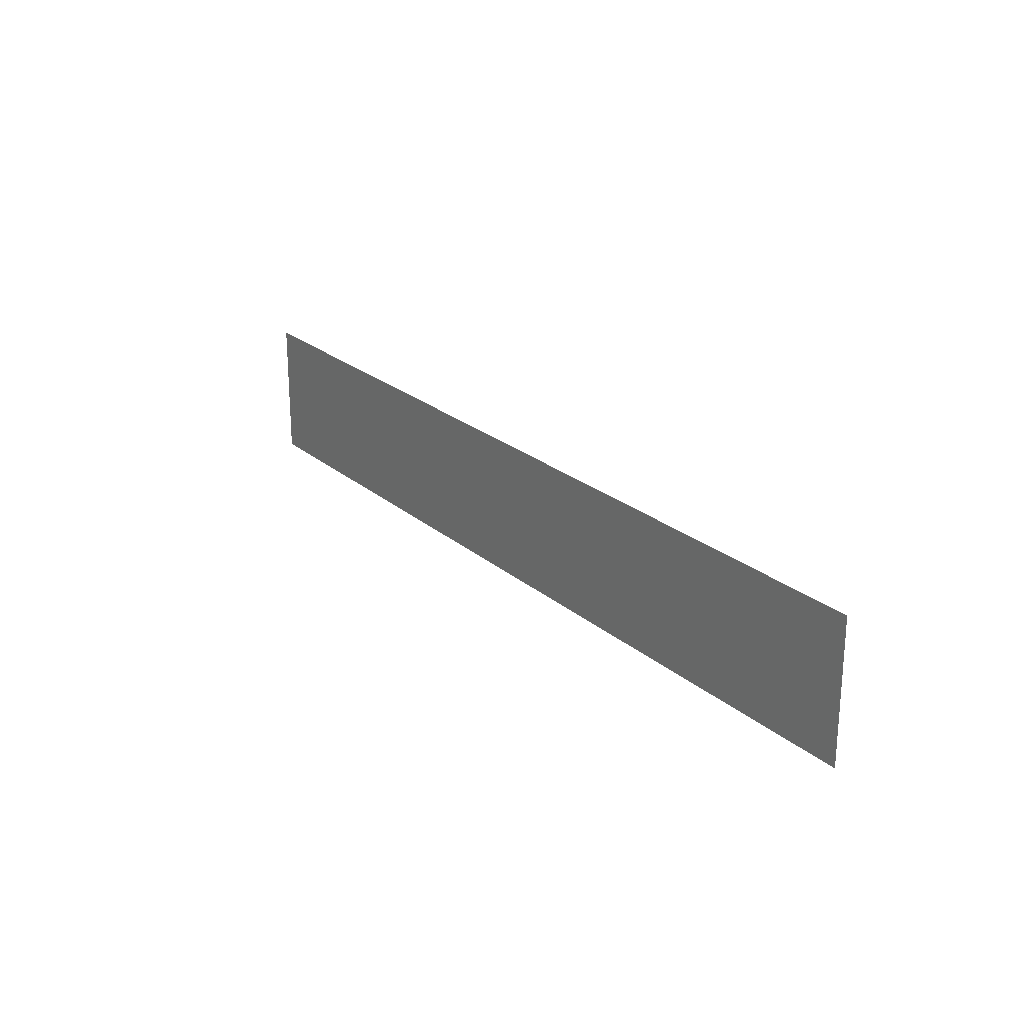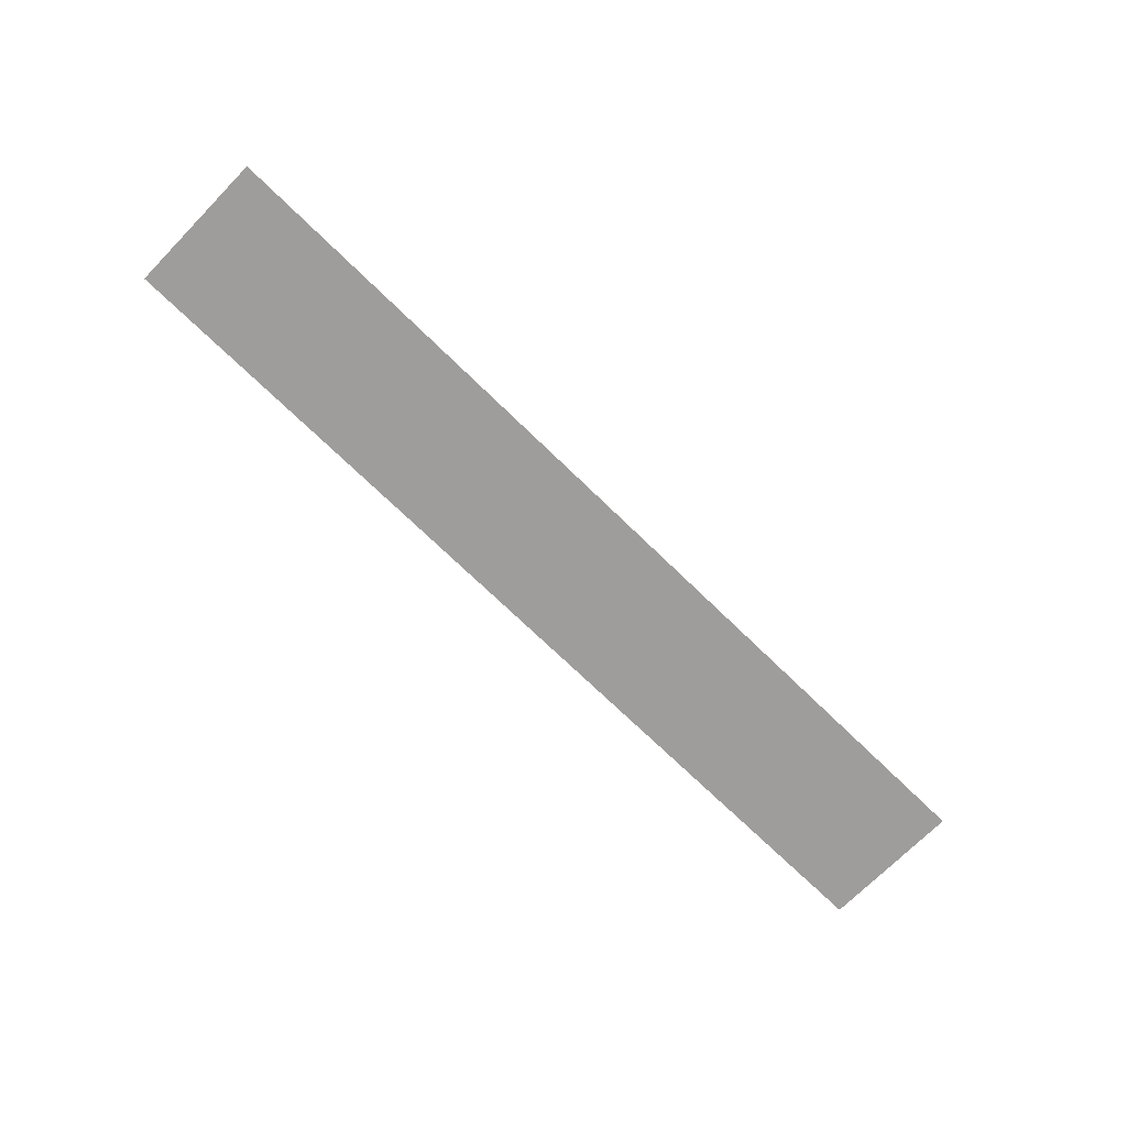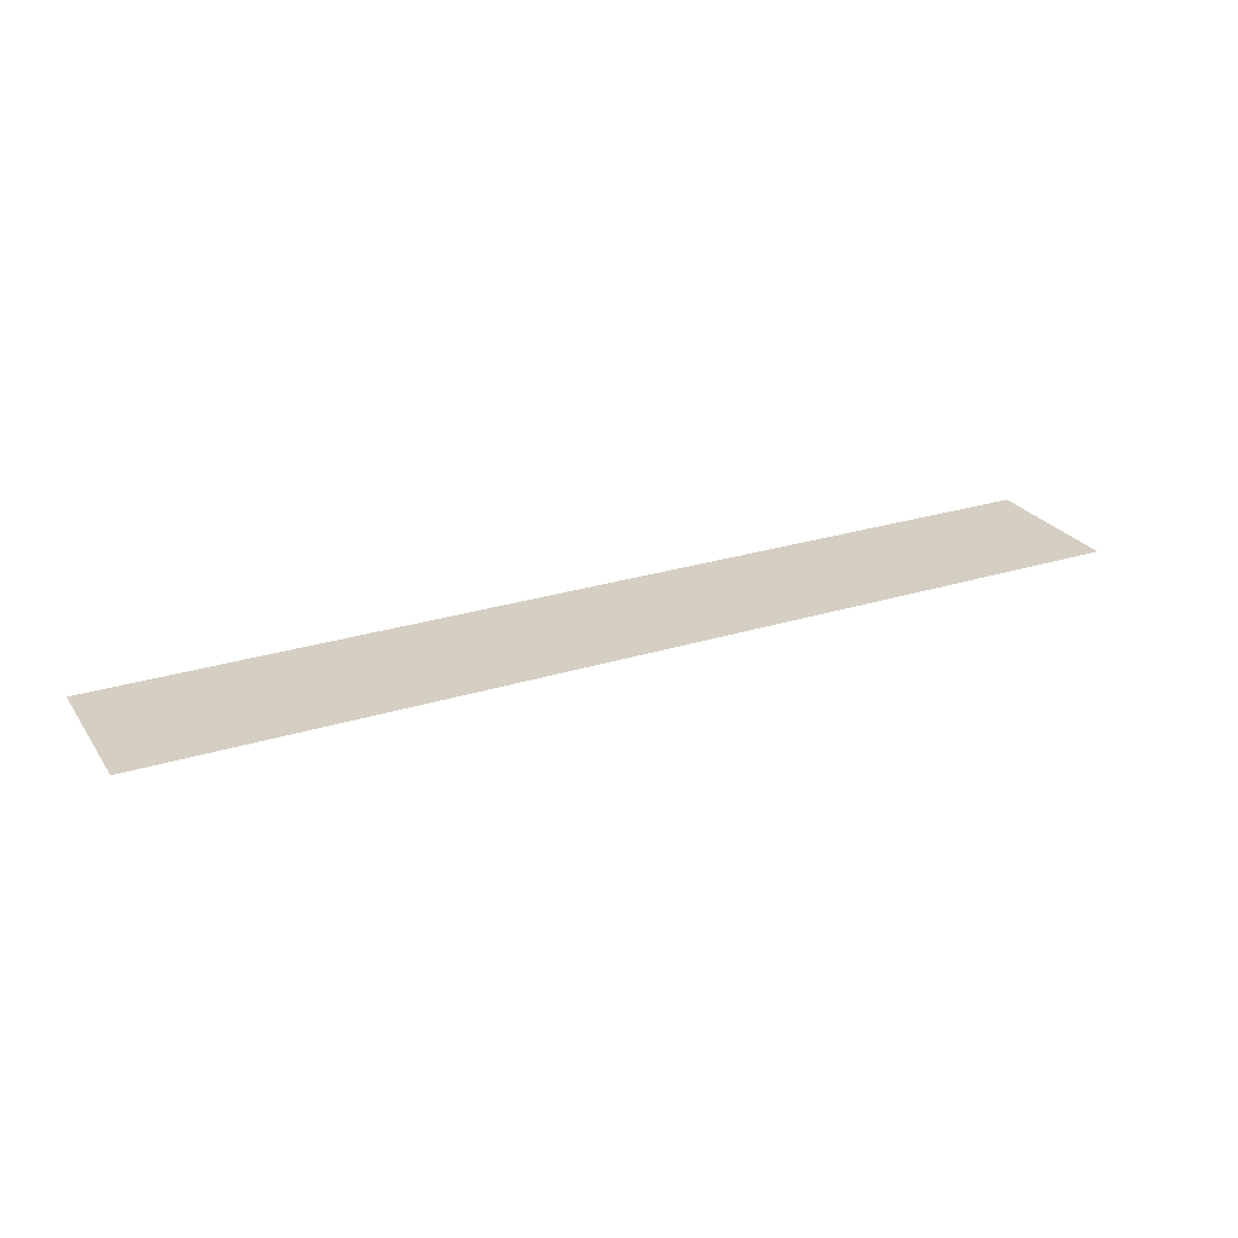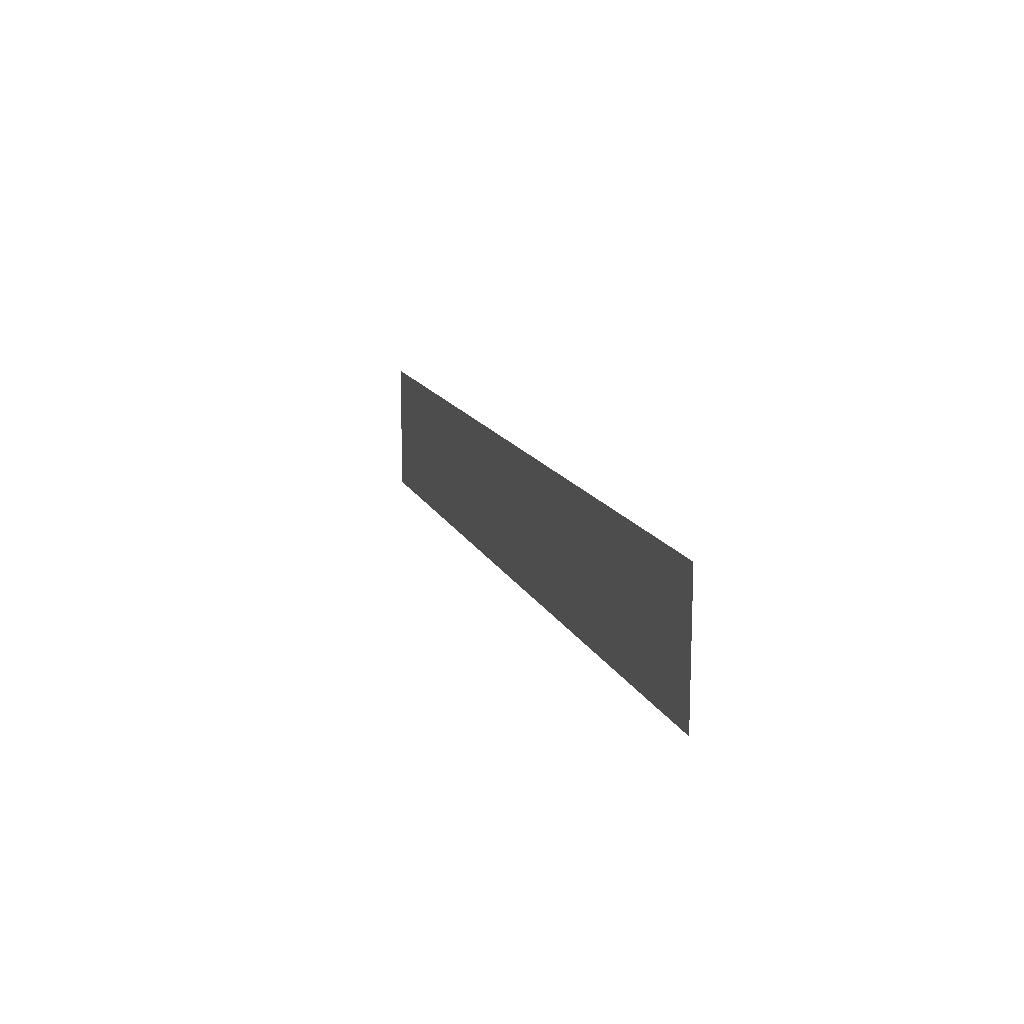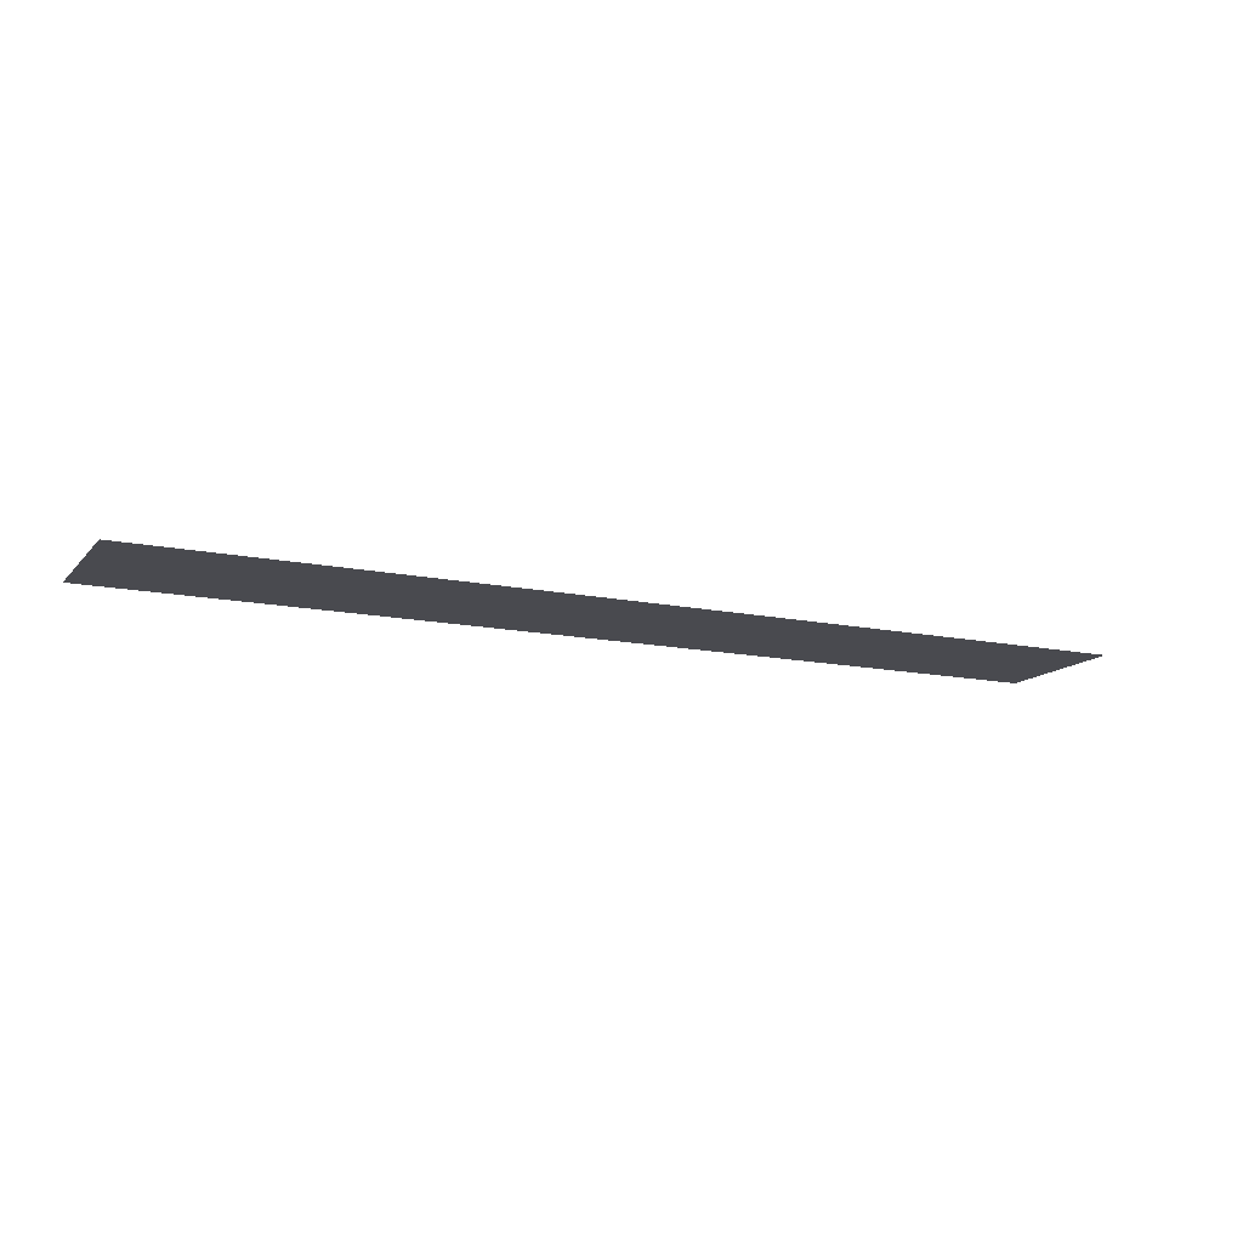
<metadata>
{"format":"obj","ext":"obj","renderer":"f3d","projection":"perspective","resolution":1024,"background":"white","views":[{"elev":23.0,"azim":54.7,"up":"+Y"},{"elev":-70.7,"azim":-44.4,"up":"+Z"},{"elev":25.8,"azim":153.4,"up":"+Z"},{"elev":13.9,"azim":72.7,"up":"+Y"},{"elev":-13.5,"azim":154.7,"up":"+Z"}]}
</metadata>
<code>
o T_9_1/T_9/mesh14/mesh14-geometry#mesh14-geometry
v 0.67 -0.5209 0.1989
v -0.6587 -0.7231 0.1989
v 0.67 -0.7231 0.1989
v -0.6587 -0.5209 0.1989
f 1 2 3
f 2 1 4
f 3 2 1
f 4 1 2

</code>
